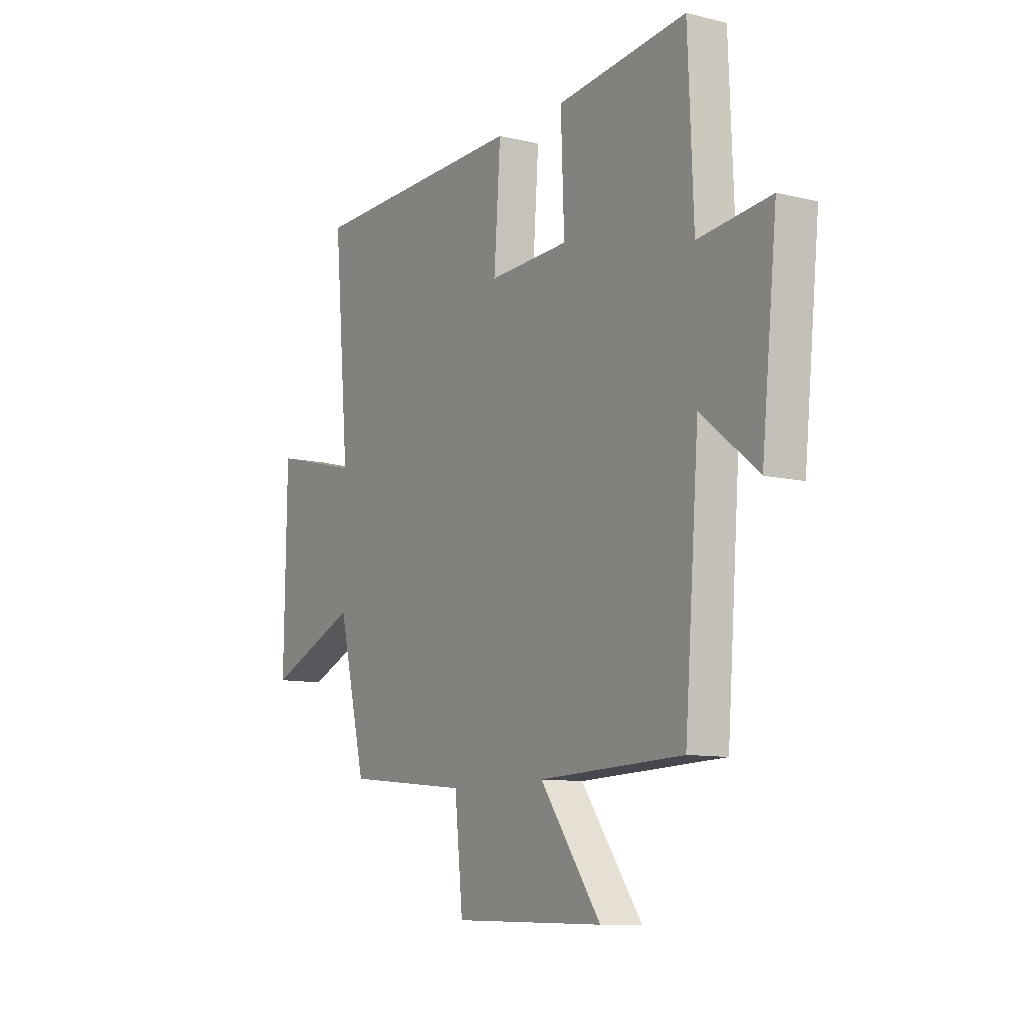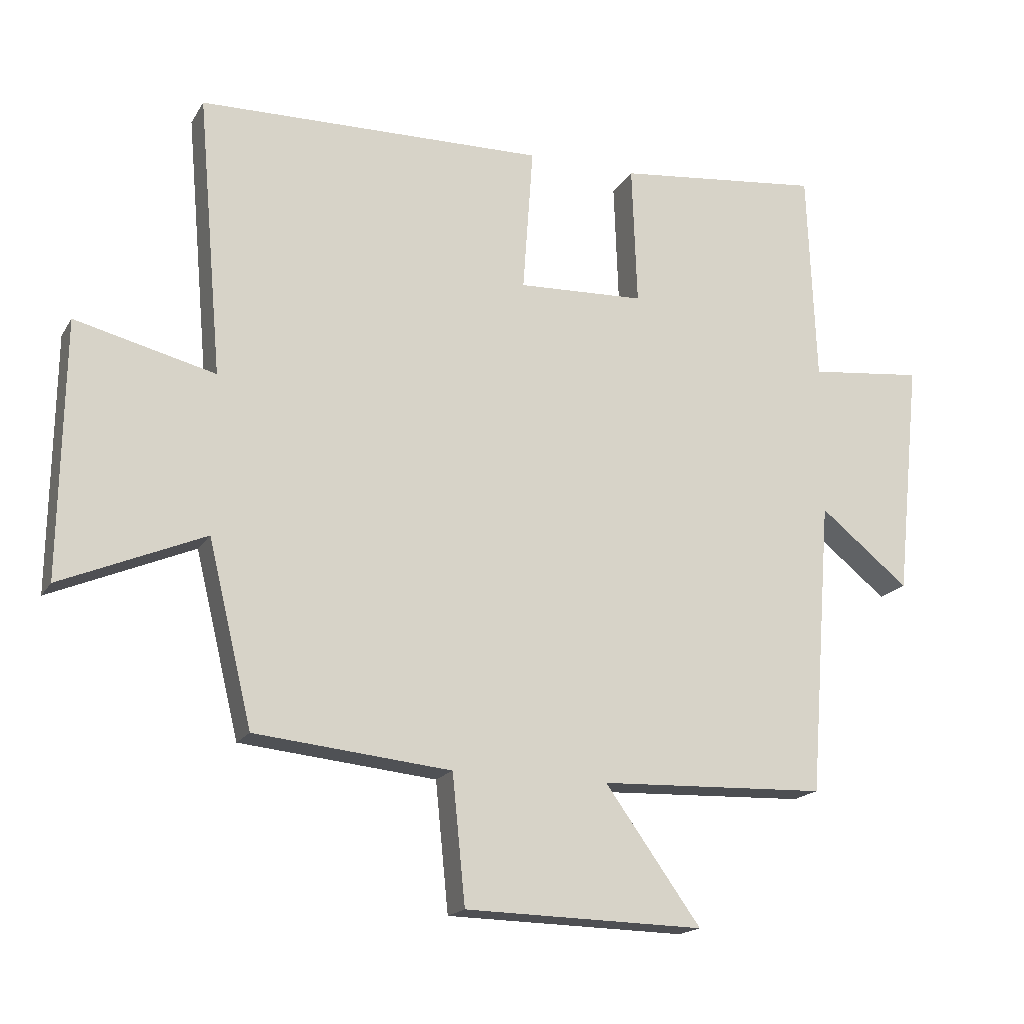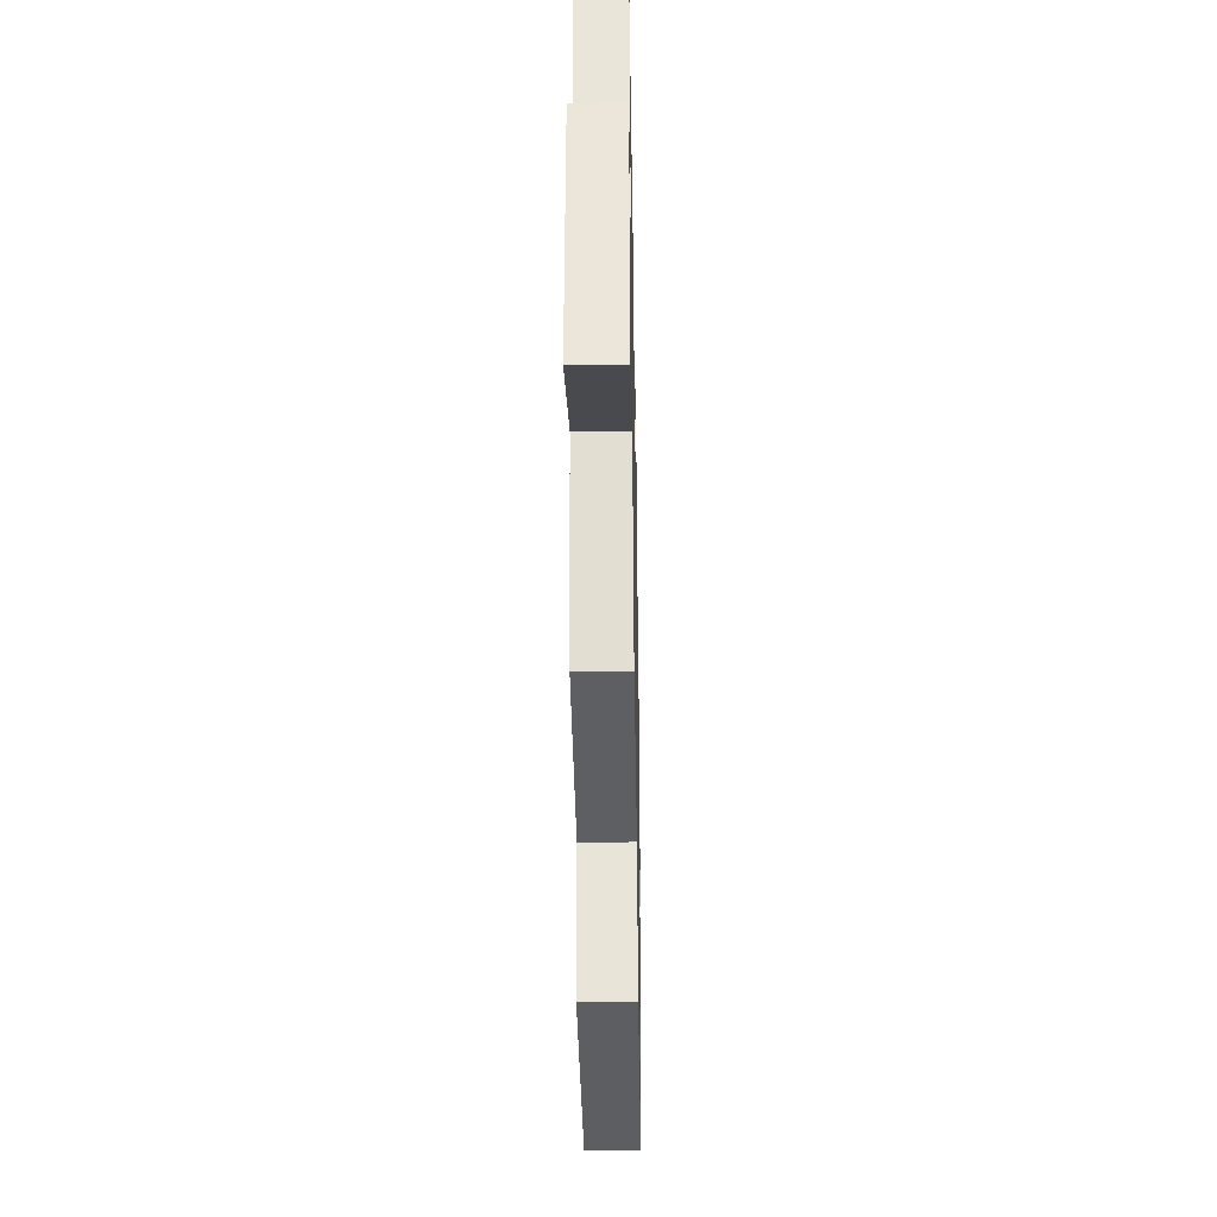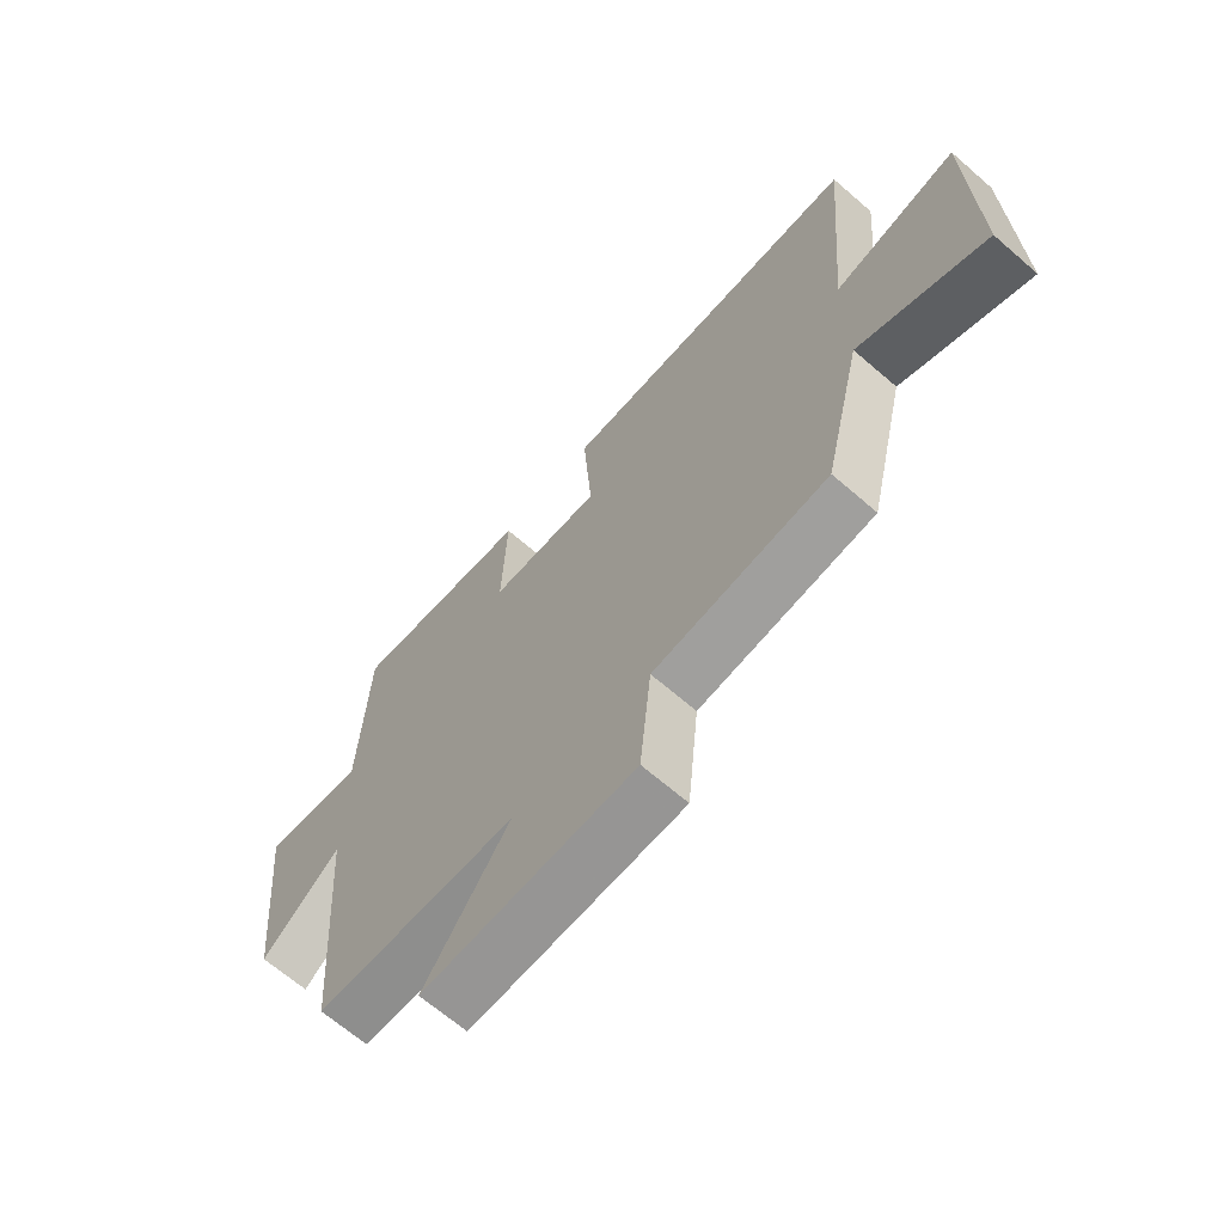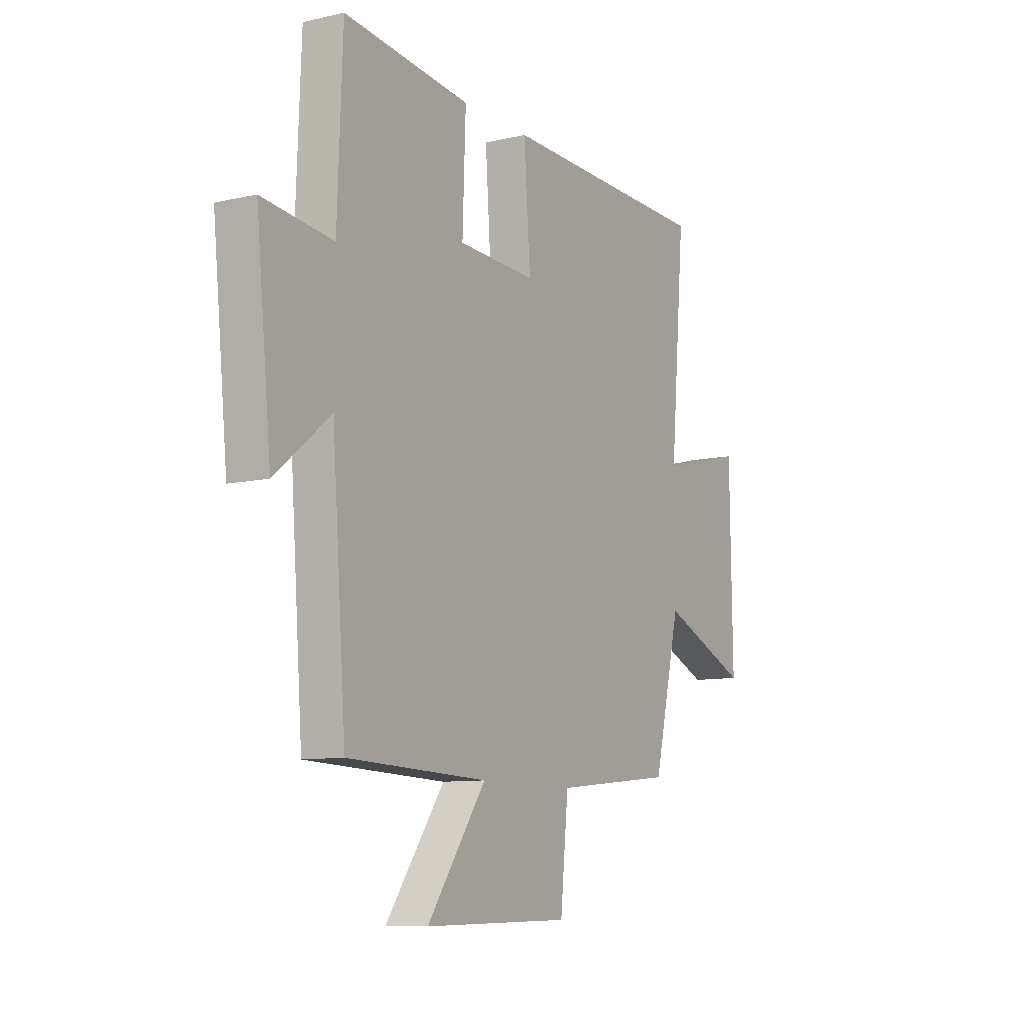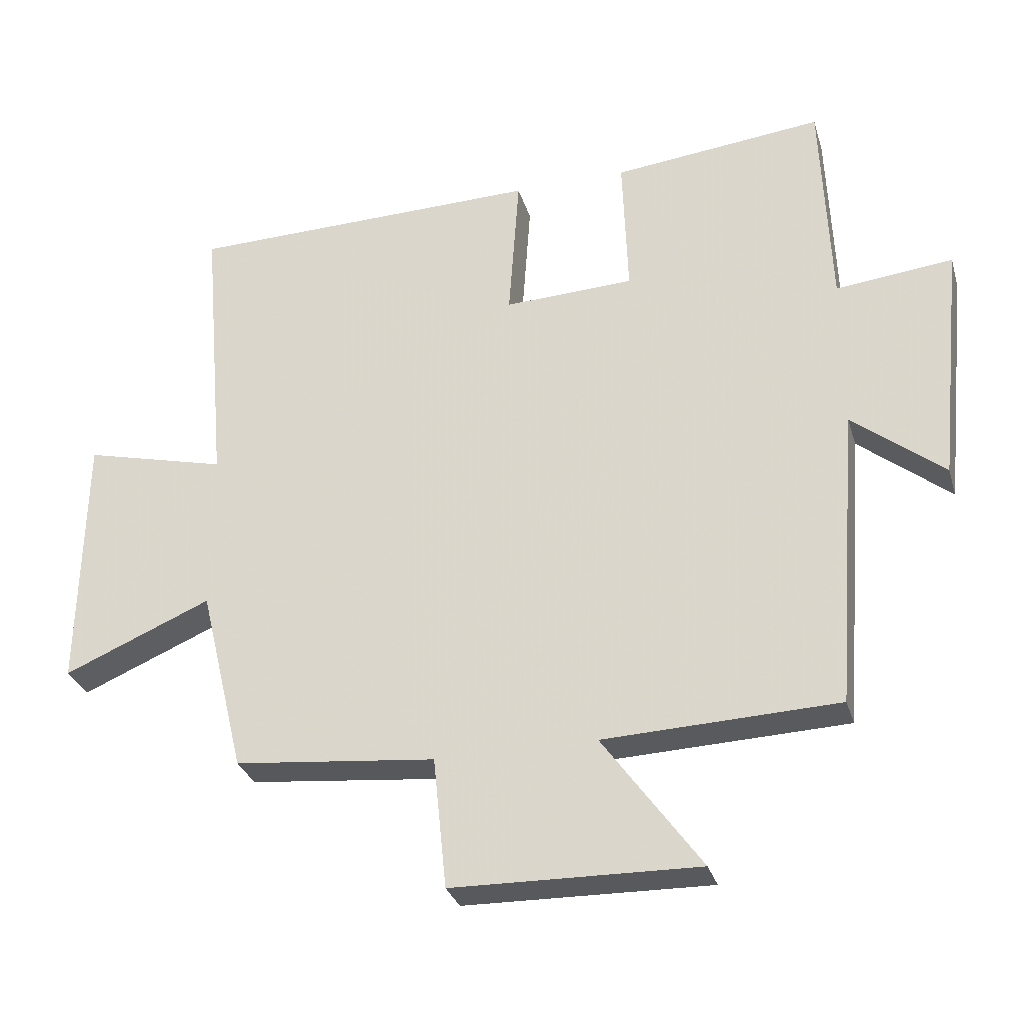
<metadata>
{"format":"obj","ext":"obj","renderer":"f3d","projection":"perspective","resolution":1024,"background":"white","views":[{"elev":-10.1,"azim":58.0,"up":"+Z"},{"elev":-17.7,"azim":-21.8,"up":"+Z"},{"elev":-36.1,"azim":-89.0,"up":"+Z"},{"elev":-66.6,"azim":-131.0,"up":"+Z"},{"elev":-9.6,"azim":120.8,"up":"+Z"},{"elev":-30.5,"azim":15.7,"up":"+Z"}]}
</metadata>
<code>
v -0.538 0.07 0.49
v -0.002 0.07 0.5
v -0.018 0.07 0.275
v 0.178 0.07 0.283
v 0.17 0.07 0.5
v 0.487 0.07 0.534
v 0.5 0.07 0.205
v 0.676 0.07 0.224
v 0.638 0.07 -0.142
v 0.5 0.07 -0.031
v 0.465 0.07 -0.487
v 0.113 0.07 -0.5
v 0.261 0.07 -0.706
v -0.109 0.07 -0.698
v -0.129 0.07 -0.5
v -0.432 0.07 -0.469
v -0.5 0.07 -0.188
v -0.722 0.07 -0.282
v -0.716 0.07 0.112
v -0.5 0.07 0.058
v -0.538 0 0.49
v -0.002 0 0.5
v -0.018 0 0.275
v 0.178 0 0.283
v 0.17 0 0.5
v 0.487 0 0.534
v 0.5 0 0.205
v 0.676 0 0.224
v 0.638 0 -0.142
v 0.5 0 -0.031
v 0.465 0 -0.487
v 0.113 0 -0.5
v 0.261 0 -0.706
v -0.109 0 -0.698
v -0.129 0 -0.5
v -0.432 0 -0.469
v -0.5 0 -0.188
v -0.722 0 -0.282
v -0.716 0 0.112
v -0.5 0 0.058
f 17 18 19 20
f 15 16 17 20
f 1 2 3
f 20 1 3
f 15 20 3
f 12 13 14 15
f 15 3 4
f 12 15 4
f 11 12 4
f 10 11 4
f 7 8 9 10
f 6 7 10
f 5 6 10
f 4 5 10
f 40 39 38 37
f 40 37 36 35
f 23 22 21
f 23 21 40
f 23 40 35
f 35 34 33 32
f 24 23 35
f 24 35 32
f 24 32 31
f 24 31 30
f 30 29 28 27
f 30 27 26
f 30 26 25
f 30 25 24
f 1 21 22 2
f 2 22 23 3
f 3 23 24 4
f 4 24 25 5
f 5 25 26 6
f 6 26 27 7
f 7 27 28 8
f 8 28 29 9
f 9 29 30 10
f 10 30 31 11
f 11 31 32 12
f 12 32 33 13
f 13 33 34 14
f 14 34 35 15
f 15 35 36 16
f 16 36 37 17
f 17 37 38 18
f 18 38 39 19
f 19 39 40 20
f 20 40 21 1

</code>
